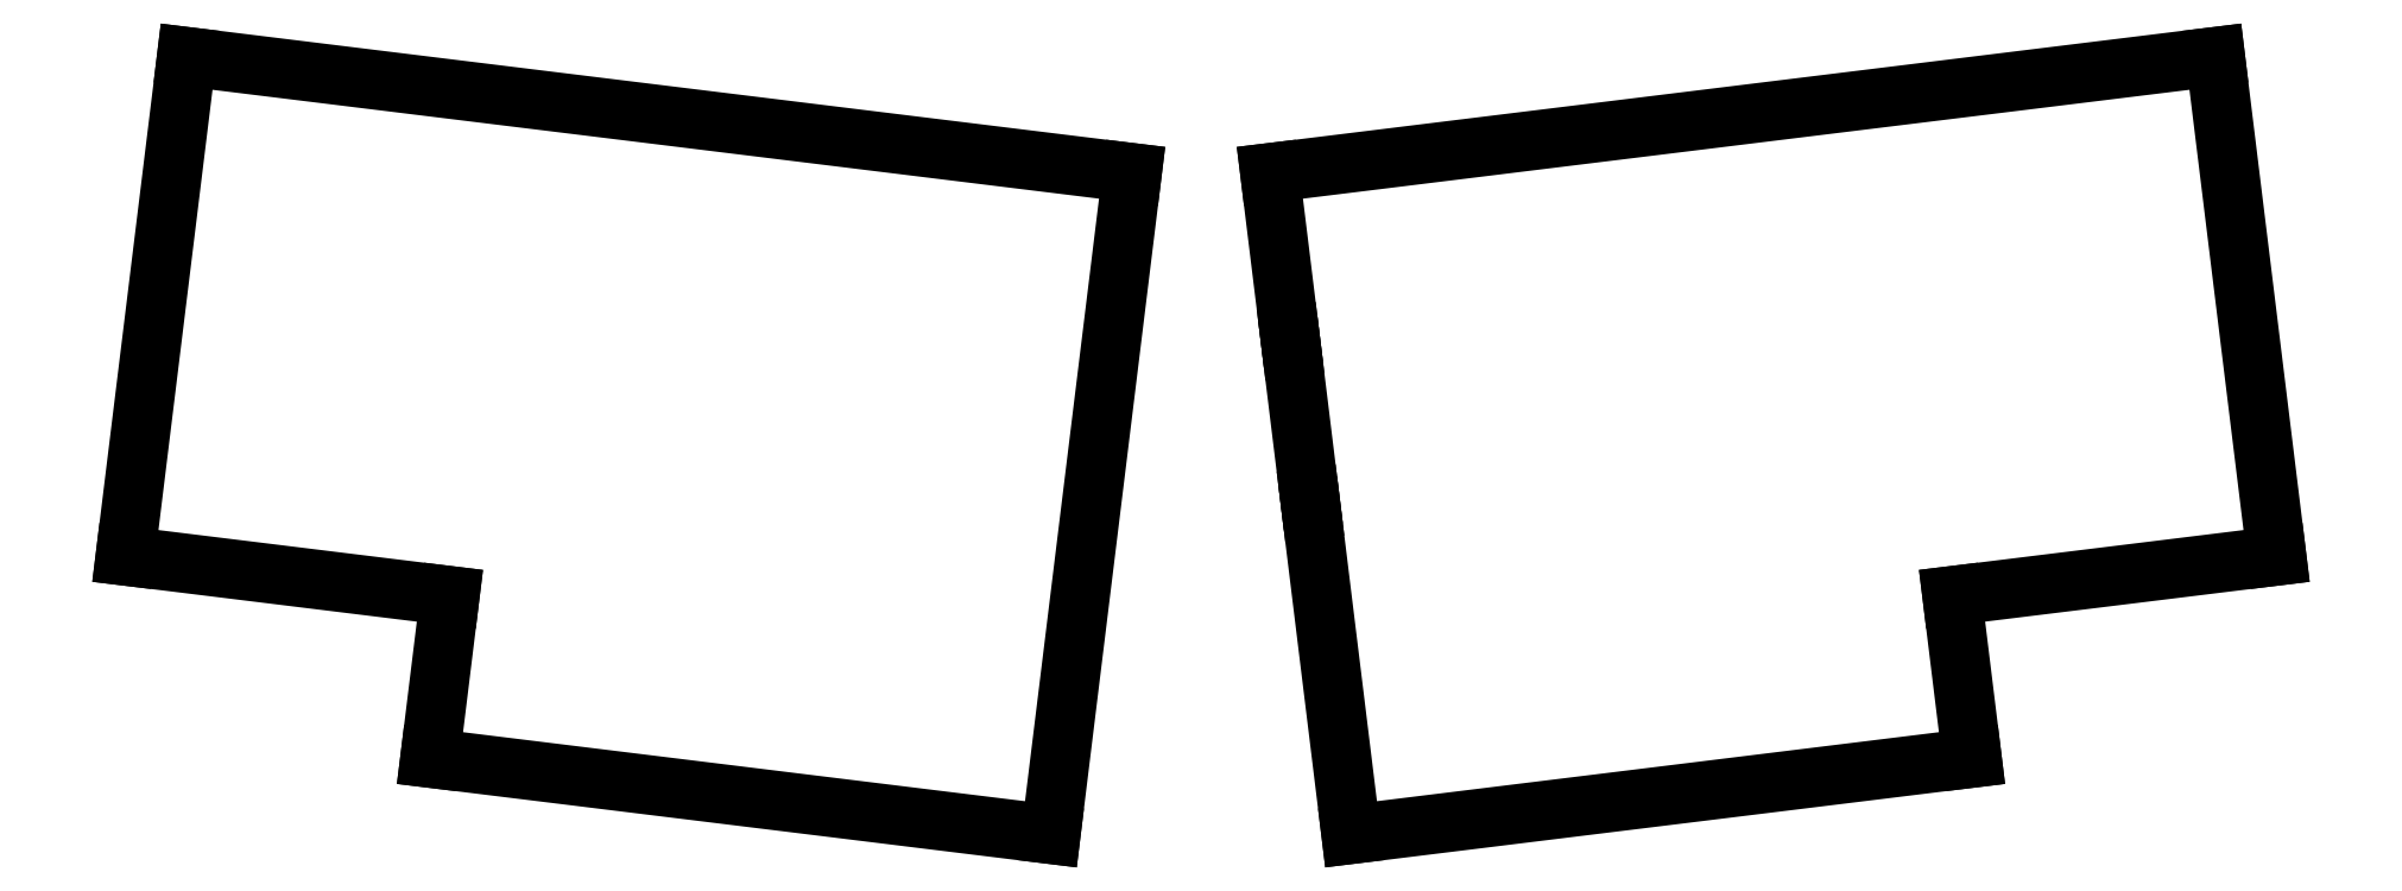
<metadata>
{"format":"dxf","ext":"dxf","renderer":"ezdxf+matplotlib","layout":"modelspace","background":"white","min_lineweight":24,"dpi":150}
</metadata>
<code>
0
SECTION
2
ENTITIES
0
LINE
8
0
10
-8.903
20
11.39
11
101
21
-2.096
0
LINE
8
0
10
-16.03
20
-46.62
11
-8.903
21
11.39
0
LINE
8
0
10
226.9
20
11.39
11
234
21
-46.62
0
LINE
8
0
10
117
20
-2.096
11
226.9
21
11.39
0
LINE
8
0
10
-16.03
20
-46.62
11
21.69
21
-51.25
0
LINE
8
0
10
196.3
20
-51.25
11
234
21
-46.62
0
LINE
8
0
10
19.38
20
-70.11
11
91.53
21
-78.97
0
LINE
8
0
10
91.53
20
-78.97
11
101
21
-2.096
0
LINE
8
0
10
126.4
20
-78.97
11
198.6
21
-70.11
0
LINE
8
0
10
121.8
20
-41.25
11
126.4
21
-78.97
0
LINE
8
0
10
119.3
20
-20.95
11
119.5
21
-22.39
0
LINE
8
0
10
119.5
20
-22.39
11
121.6
21
-39.81
0
LINE
8
0
10
121.6
20
-39.81
11
121.8
21
-41.25
0
LINE
8
0
10
117
20
-2.096
11
119.3
21
-20.95
0
LINE
8
0
10
21.69
20
-51.25
11
19.38
21
-70.11
0
LINE
8
0
10
198.6
20
-70.11
11
196.3
21
-51.25
0
ENDSEC
0
EOF

</code>
